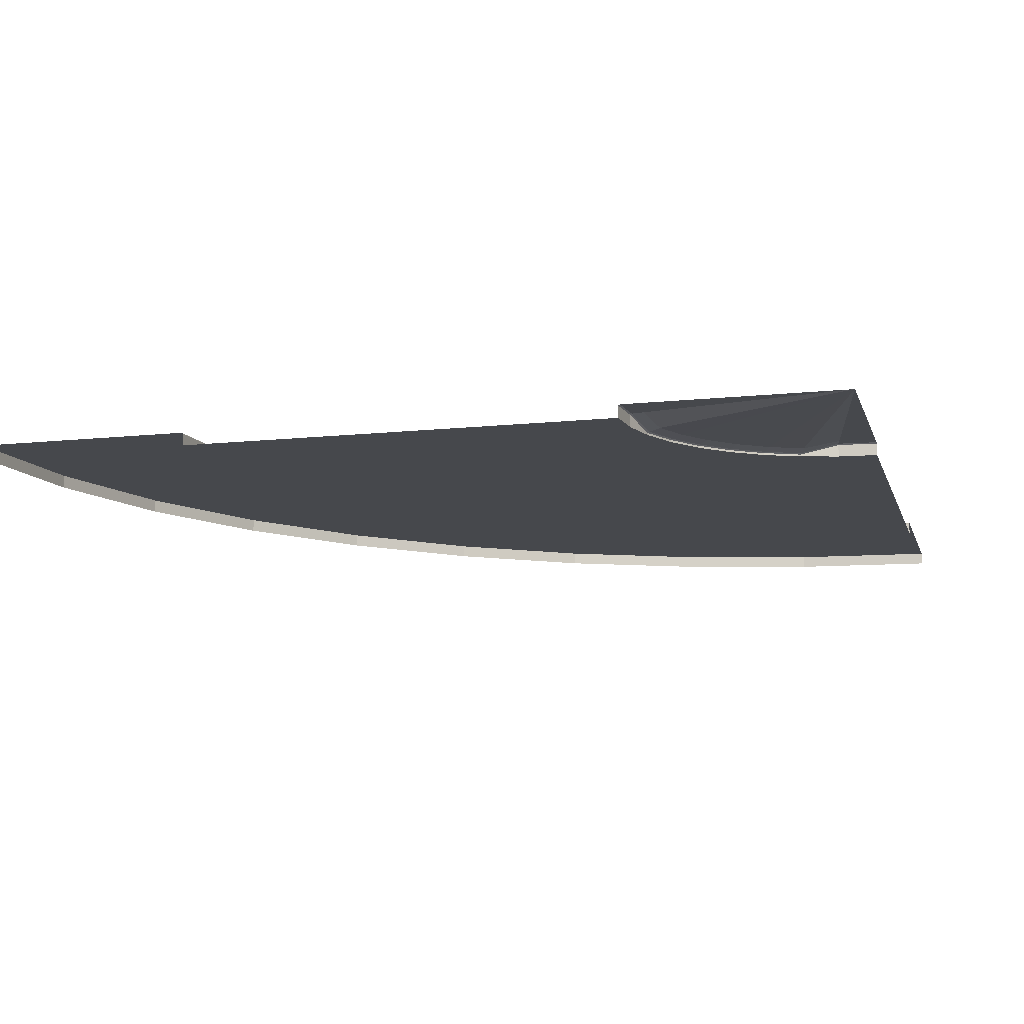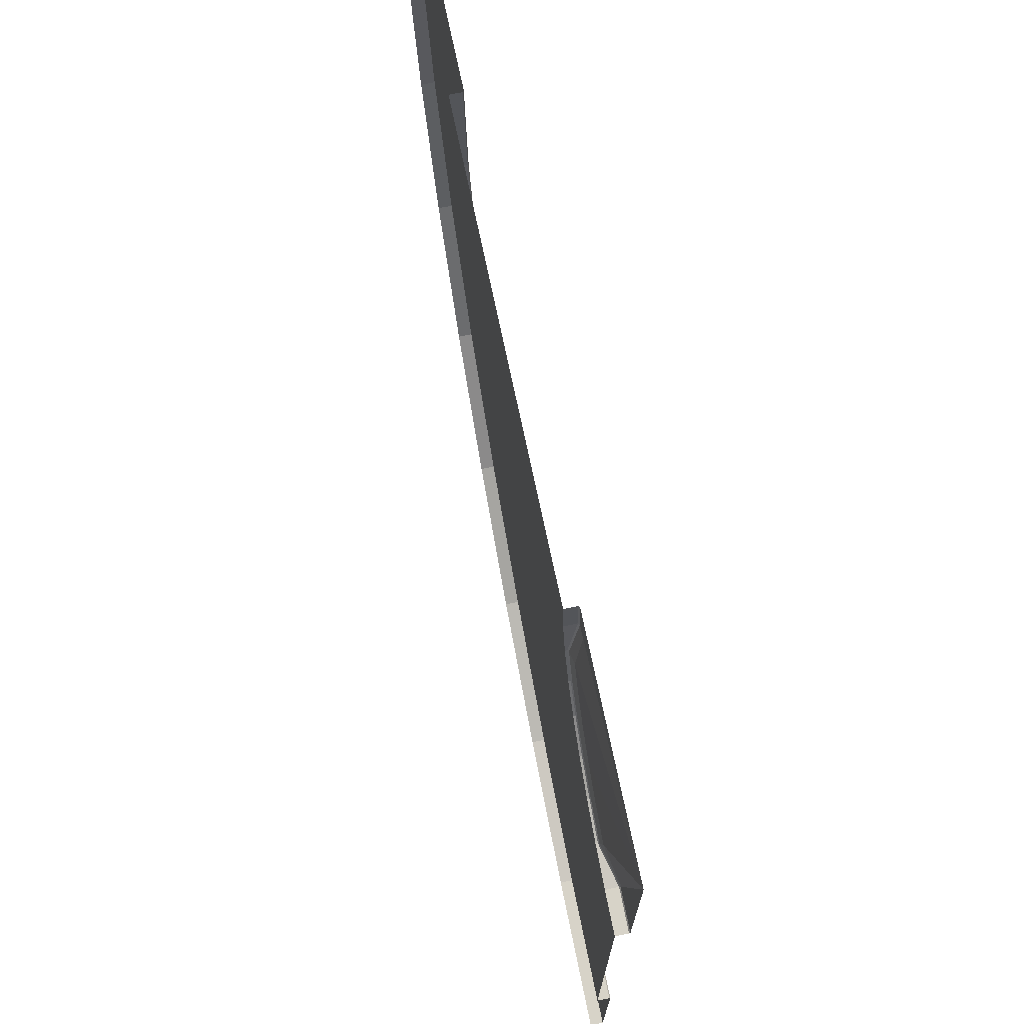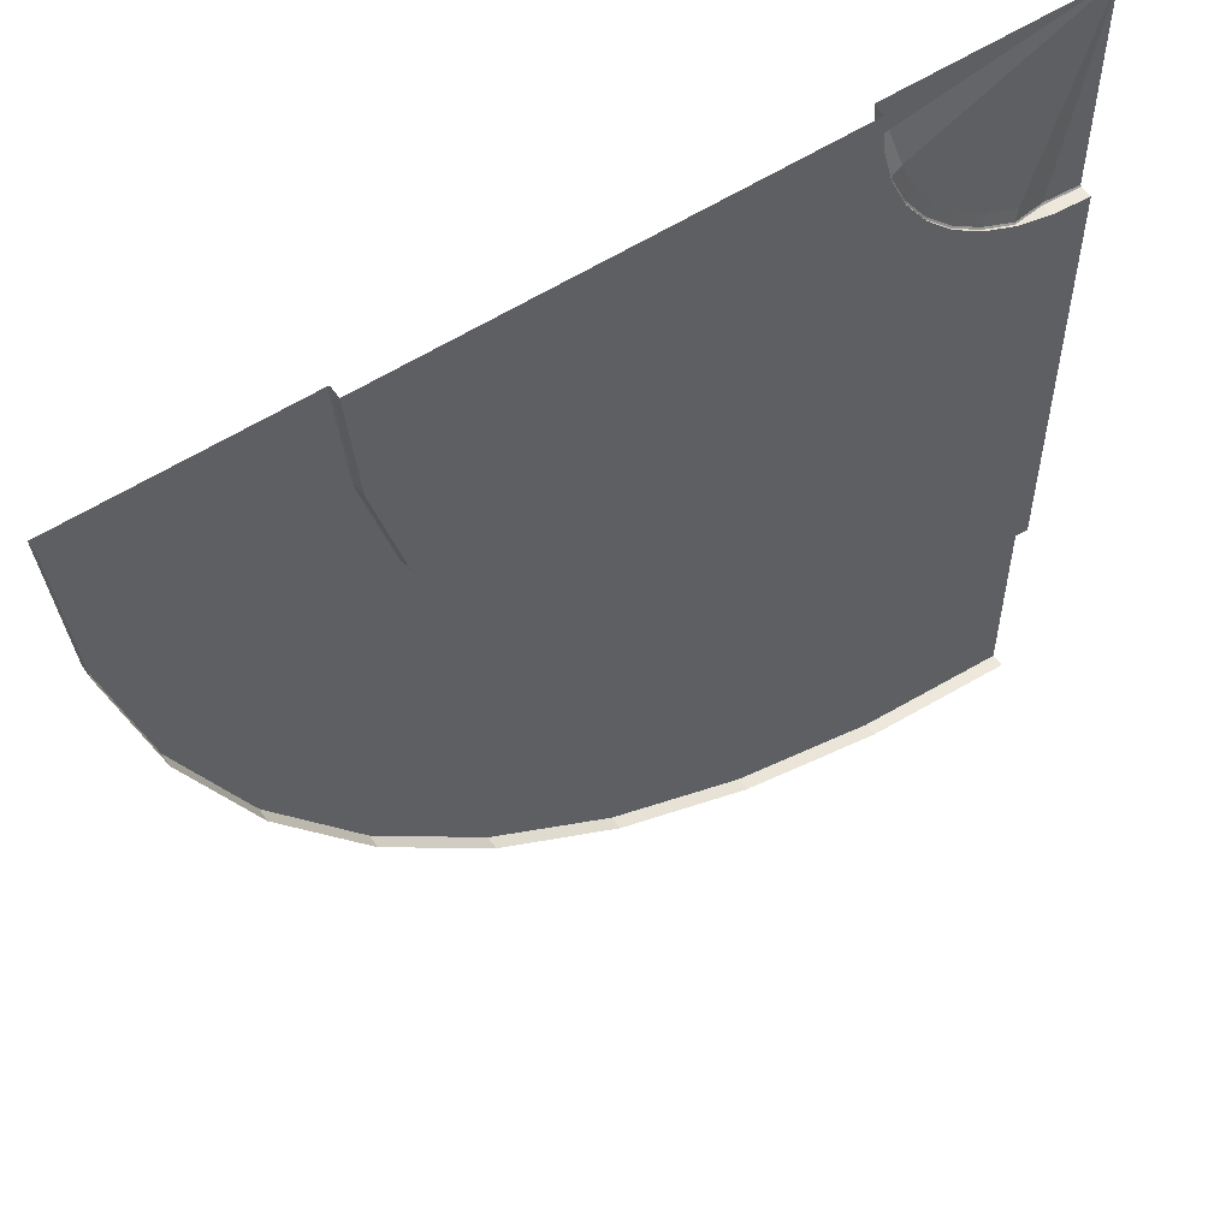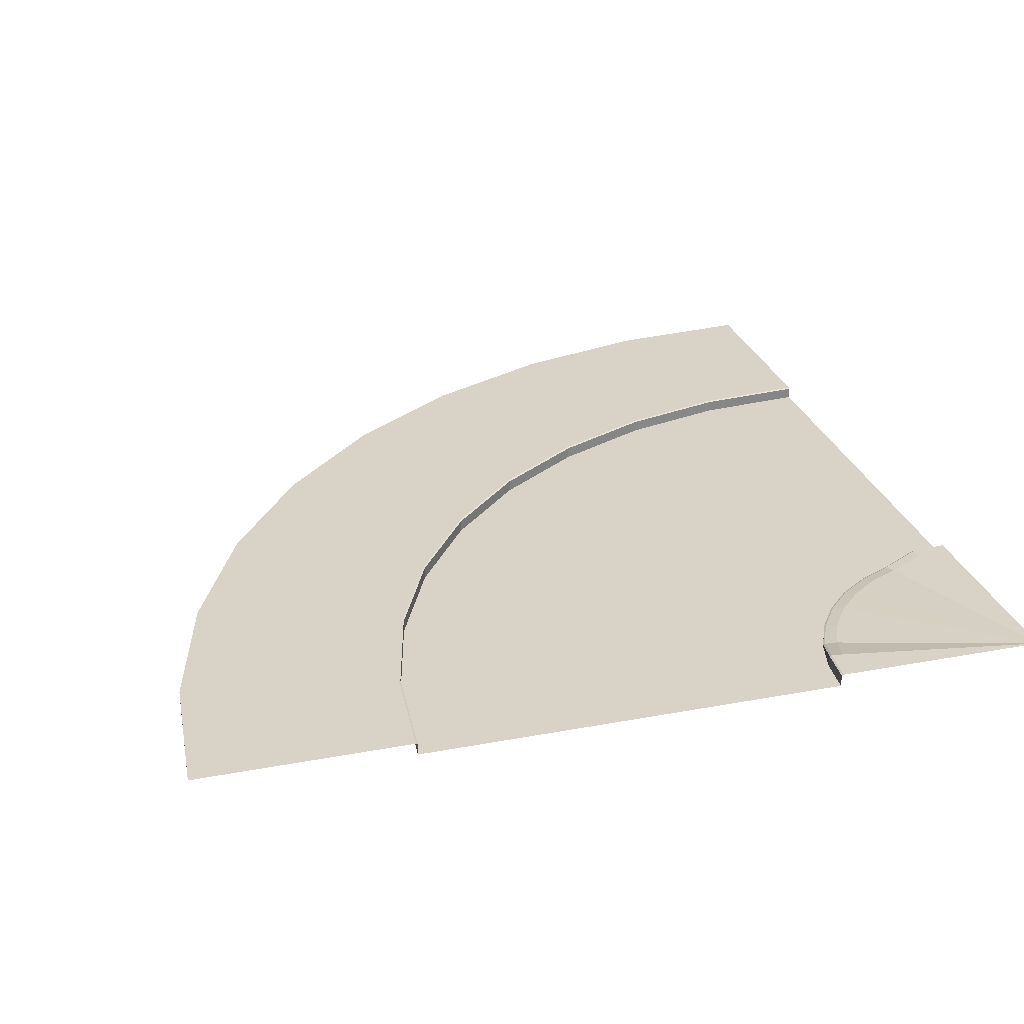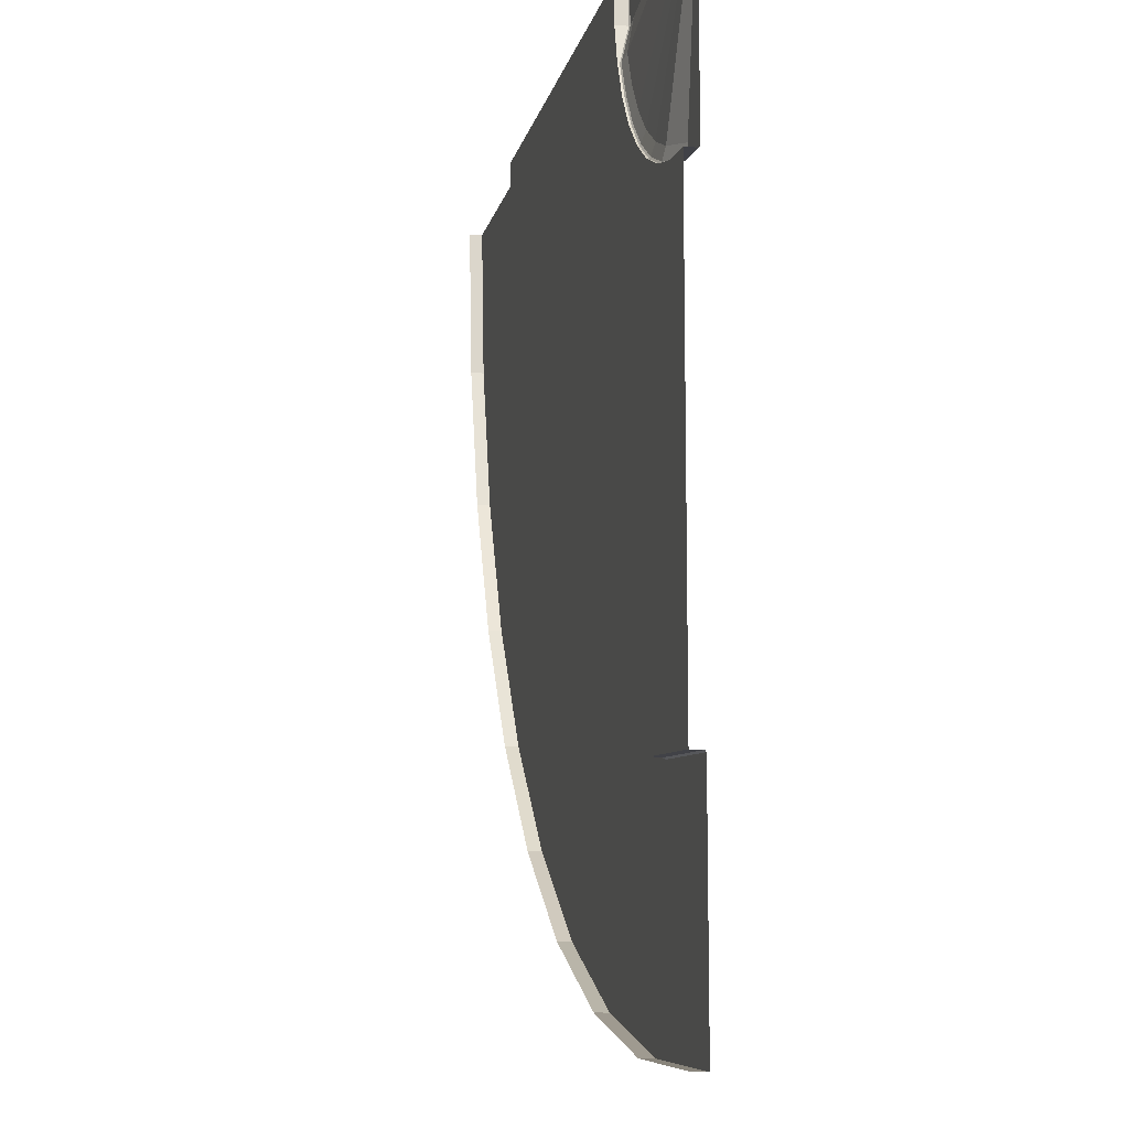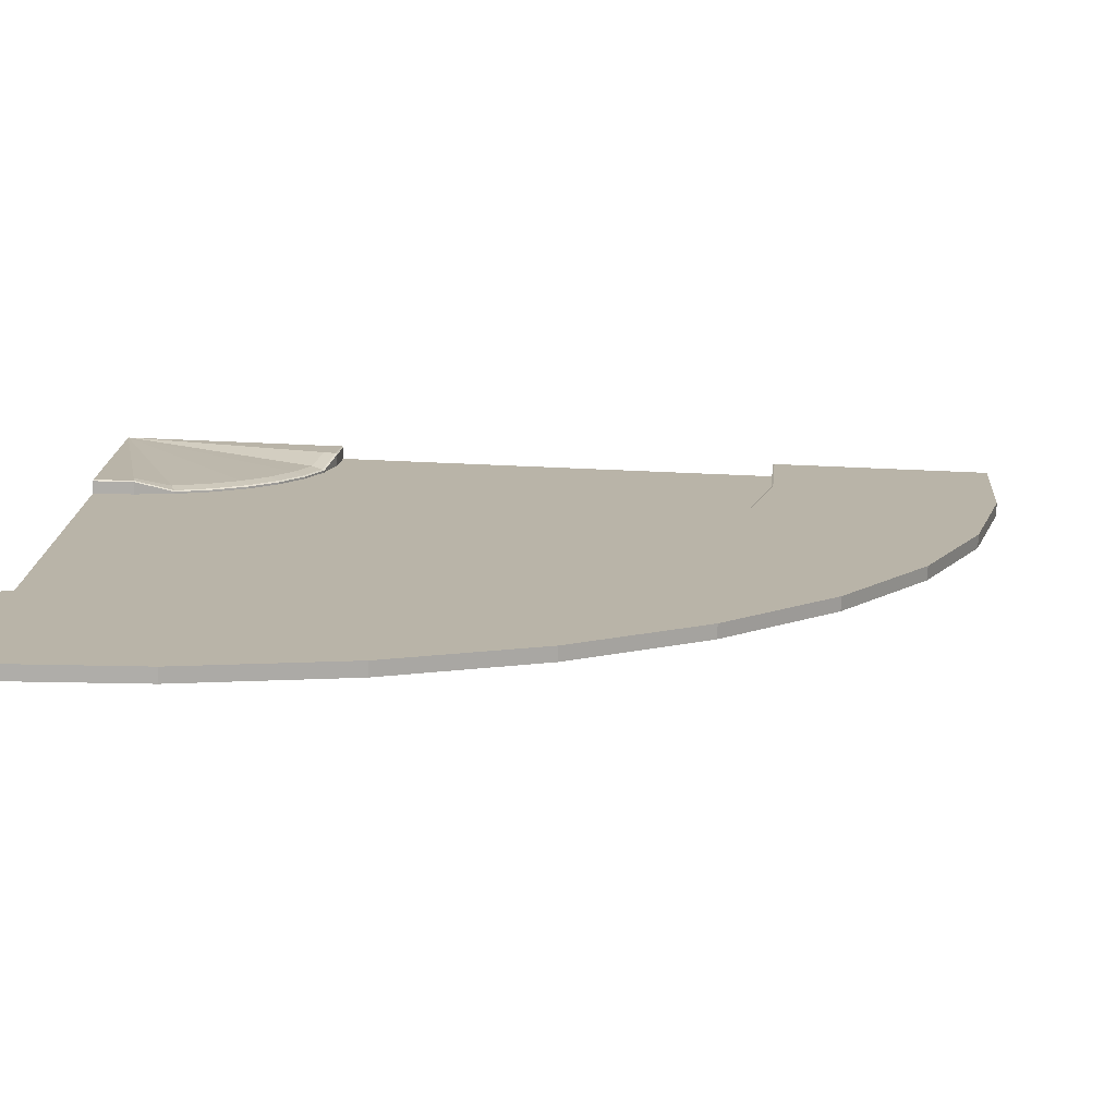
<metadata>
{"format":"obj","ext":"obj","renderer":"f3d","projection":"perspective","resolution":1024,"background":"white","views":[{"elev":-11.3,"azim":14.9,"up":"+Y"},{"elev":72.4,"azim":78.2,"up":"+Z"},{"elev":55.8,"azim":-34.3,"up":"+Z"},{"elev":28.0,"azim":-16.0,"up":"+Y"},{"elev":-11.7,"azim":77.9,"up":"+Z"},{"elev":-77.0,"azim":177.6,"up":"+Z"}]}
</metadata>
<code>
o Plane.024
v -28 0 19.18
v -34 0 19.18
v -28 0.3524 19.18
v -33.63 0.3524 19.18
v -34 0.3246 19.18
v -33.95 0.3524 19.18
v -52 0 19.18
v -40 0 19.18
v -46 0 19.18
v -52 0.3524 19.18
v -46.38 0.3524 19.18
v -46 0.3246 19.18
v -46.05 0.3524 19.18
v -28 0 19.18
v -33.91 0 18.14
v -28 0.3524 19.18
v -33.54 0.3524 18.21
v -33.91 0.3246 18.14
v -33.86 0.3524 18.15
v -51.64 0 15.02
v -39.82 0 17.1
v -45.73 0 16.06
v -51.64 0.3524 15.02
v -46.1 0.3524 15.99
v -45.73 0.3246 16.06
v -45.77 0.3524 16.05
v -28 0 19.18
v -33.64 0 17.13
v -28 0.3524 19.18
v -33.29 0.1416 17.26
v -33.64 0.05348 17.13
v -33.6 0.08137 17.15
v -50.55 0 10.97
v -39.28 0 15.08
v -44.92 0 13.03
v -50.55 0.3524 10.97
v -45.27 0.3524 12.9
v -44.92 0.3246 13.03
v -44.96 0.3524 13.01
v -28 0 19.18
v -33.2 0 16.18
v -28 0.3524 19.18
v -32.87 0.1416 16.37
v -33.2 0.05348 16.18
v -33.16 0.08137 16.21
v -48.79 0 7.183
v -38.39 0 13.18
v -43.59 0 10.18
v -48.79 0.3524 7.183
v -43.91 0.3524 9.996
v -43.59 0.3246 10.18
v -43.63 0.3524 10.16
v -28 0 19.18
v -32.6 0 15.33
v -28 0.3524 19.18
v -32.31 0.1416 15.57
v -32.6 0.05348 15.33
v -32.56 0.08137 15.36
v -46.39 0 3.756
v -37.19 0 11.47
v -41.79 0 7.613
v -46.39 0.3524 3.756
v -42.08 0.3524 7.372
v -41.79 0.3246 7.613
v -41.83 0.3524 7.583
v -28 0 19.18
v -31.86 0 14.59
v -28 0.3524 19.18
v -31.62 0.1416 14.87
v -31.86 0.05348 14.59
v -31.83 0.08137 14.62
v -43.43 0 0.7983
v -35.71 0 9.991
v -39.57 0 5.395
v -43.43 0.3524 0.7983
v -39.81 0.3524 5.108
v -39.57 0.3246 5.395
v -39.6 0.3524 5.359
v -28 0 19.18
v -31 0 13.99
v -28 0.3524 19.18
v -30.81 0.1416 14.31
v -31 0.05348 13.99
v -30.98 0.08137 14.03
v -40 0 -1.601
v -34 0 8.791
v -37 0 3.595
v -40 0.3524 -1.601
v -37.19 0.3524 3.271
v -37 0.3246 3.595
v -37.02 0.3524 3.555
v -28 0 19.18
v -30.05 0 13.55
v -28 0.3524 19.18
v -29.93 0.1416 13.9
v -30.05 0.05348 13.55
v -30.04 0.08137 13.59
v -36.21 0 -3.369
v -32.11 0 7.907
v -34.16 0 2.269
v -36.21 0.3524 -3.369
v -34.29 0.3524 1.917
v -34.16 0.3246 2.269
v -34.17 0.3524 2.225
v -28 0 19.18
v -29.04 0 13.27
v -28 0.3524 19.18
v -28.98 0.3524 13.64
v -29.04 0.3246 13.27
v -29.04 0.3524 13.32
v -32.17 0 -4.452
v -30.09 0 7.366
v -31.13 0 1.457
v -32.17 0.3524 -4.452
v -31.19 0.3524 1.088
v -31.13 0.3246 1.457
v -31.14 0.3524 1.411
v -28 0 19.18
v -28 0 13.18
v -28 0.3524 19.18
v -28 0.3524 13.56
v -28 0.3246 13.18
v -28 0.3524 13.23
v -28 0 -4.817
v -28 0 7.183
v -28 0 1.183
v -28 0.3524 -4.817
v -28 0.3524 0.8088
v -28 0.3246 1.183
v -28 0.3524 1.137
f 18 19 32 31
f 19 17 30 32
f 15 18 31 28
f 31 32 45 44
f 32 30 43 45
f 28 31 44 41
f 44 45 58 57
f 45 43 56 58
f 41 44 57 54
f 54 57 70 67
f 57 58 71 70
f 58 56 69 71
f 70 71 84 83
f 71 69 82 84
f 67 70 83 80
f 83 84 97 96
f 84 82 95 97
f 80 83 96 93
f 97 95 108 110
f 93 96 109 106
f 96 97 110 109
f 5 6 19 18
f 13 12 25 26
f 26 25 38 39
f 39 38 51 52
f 52 51 64 65
f 65 64 77 78
f 78 77 90 91
f 91 90 103 104
f 104 103 116 117
f 109 110 123 122
f 117 116 129 130
f 6 4 17 19
f 2 5 18 15
f 11 13 26 24
f 12 9 22 25
f 25 22 35 38
f 24 26 39 37
f 37 39 52 50
f 38 35 48 51
f 50 52 65 63
f 51 48 61 64
f 63 65 78 76
f 64 61 74 77
f 77 74 87 90
f 76 78 91 89
f 89 91 104 102
f 90 87 100 103
f 102 104 117 115
f 103 100 113 116
f 115 117 130 128
f 106 109 122 119
f 116 113 126 129
f 110 108 121 123
f 17 16 29 30
f 30 29 42 43
f 43 42 55 56
f 56 55 68 69
f 69 68 81 82
f 82 81 94 95
f 95 94 107 108
f 4 3 16 17
f 10 11 24 23
f 23 24 37 36
f 36 37 50 49
f 49 50 63 62
f 62 63 76 75
f 75 76 89 88
f 88 89 102 101
f 101 102 115 114
f 108 107 120 121
f 114 115 128 127
f 9 8 21 22
f 8 2 15 21
f 21 15 28 34
f 22 21 34 35
f 34 28 41 47
f 35 34 47 48
f 47 41 54 60
f 48 47 60 61
f 60 54 67 73
f 61 60 73 74
f 74 73 86 87
f 73 67 80 86
f 86 80 93 99
f 87 86 99 100
f 99 93 106 112
f 100 99 112 113
f 112 106 119 125
f 113 112 125 126
f 3 1 14 16
f 7 10 23 20
f 16 14 27 29
f 20 23 36 33
f 29 27 40 42
f 33 36 49 46
f 46 49 62 59
f 42 40 53 55
f 55 53 66 68
f 59 62 75 72
f 68 66 79 81
f 72 75 88 85
f 81 79 92 94
f 85 88 101 98
f 94 92 105 107
f 98 101 114 111
f 107 105 118 120
f 111 114 127 124

</code>
